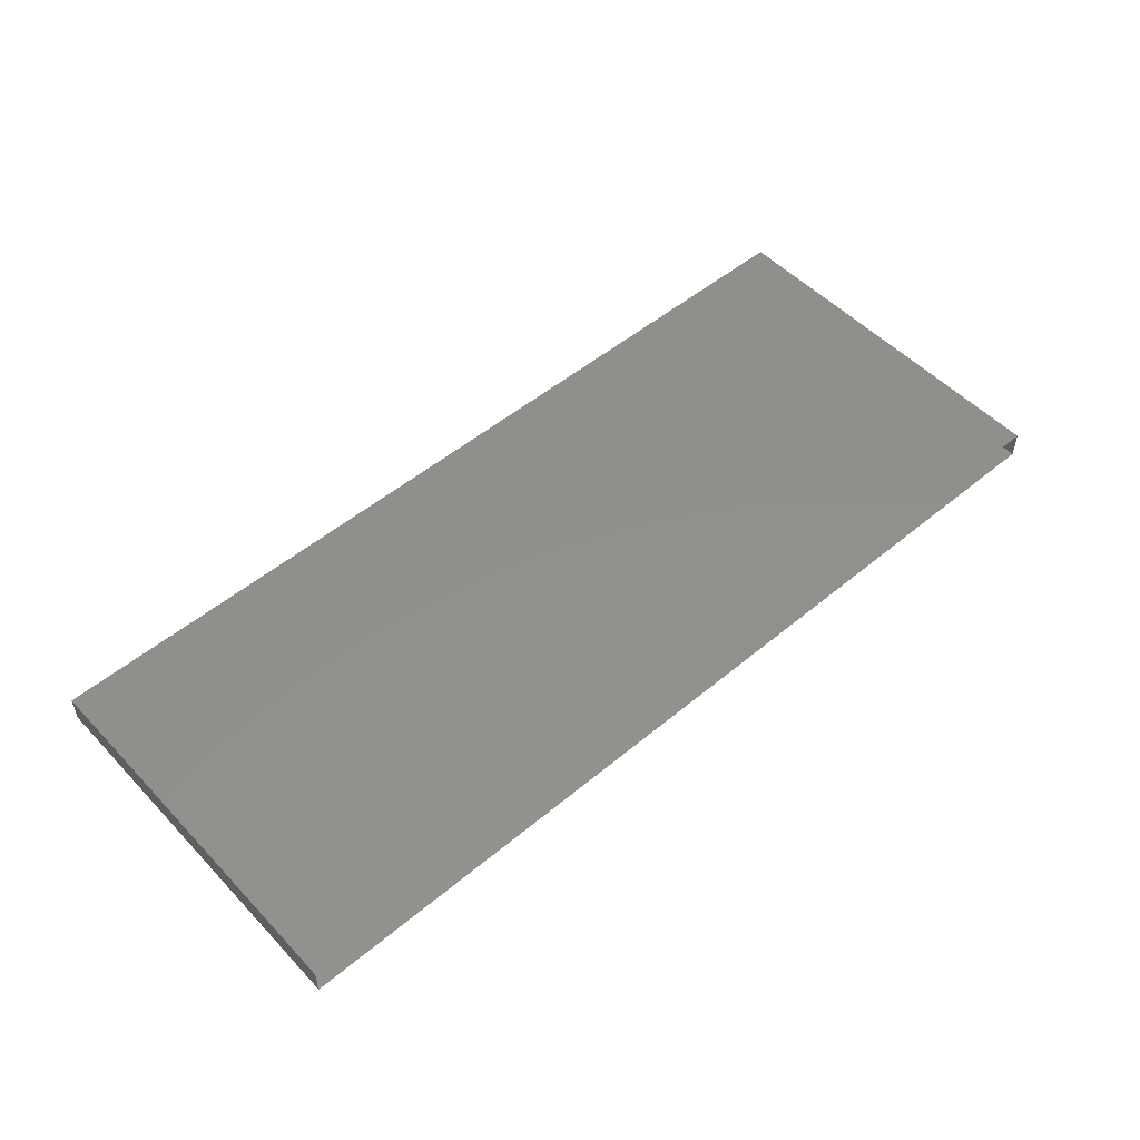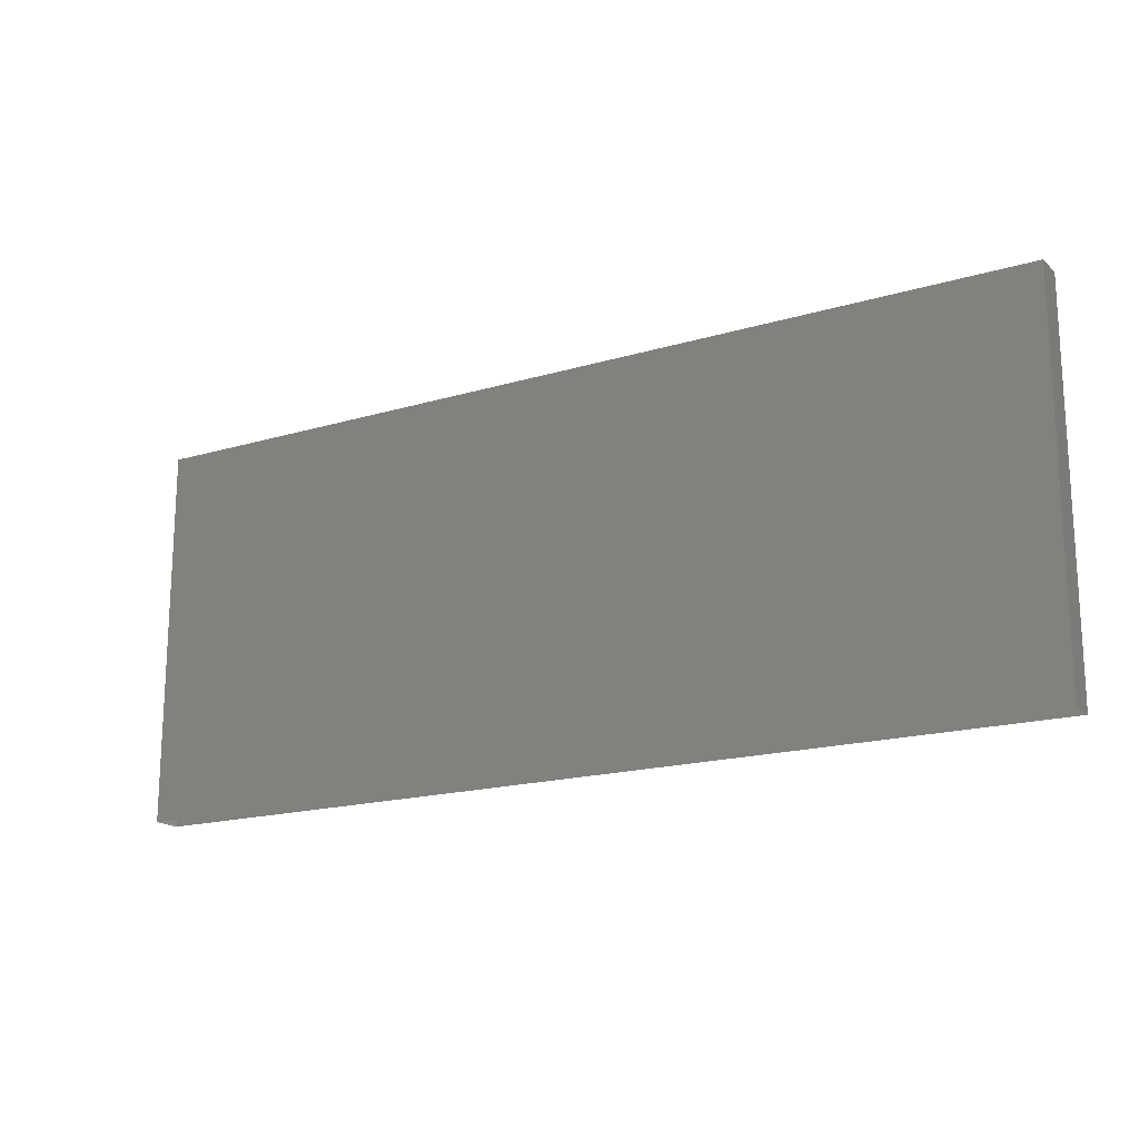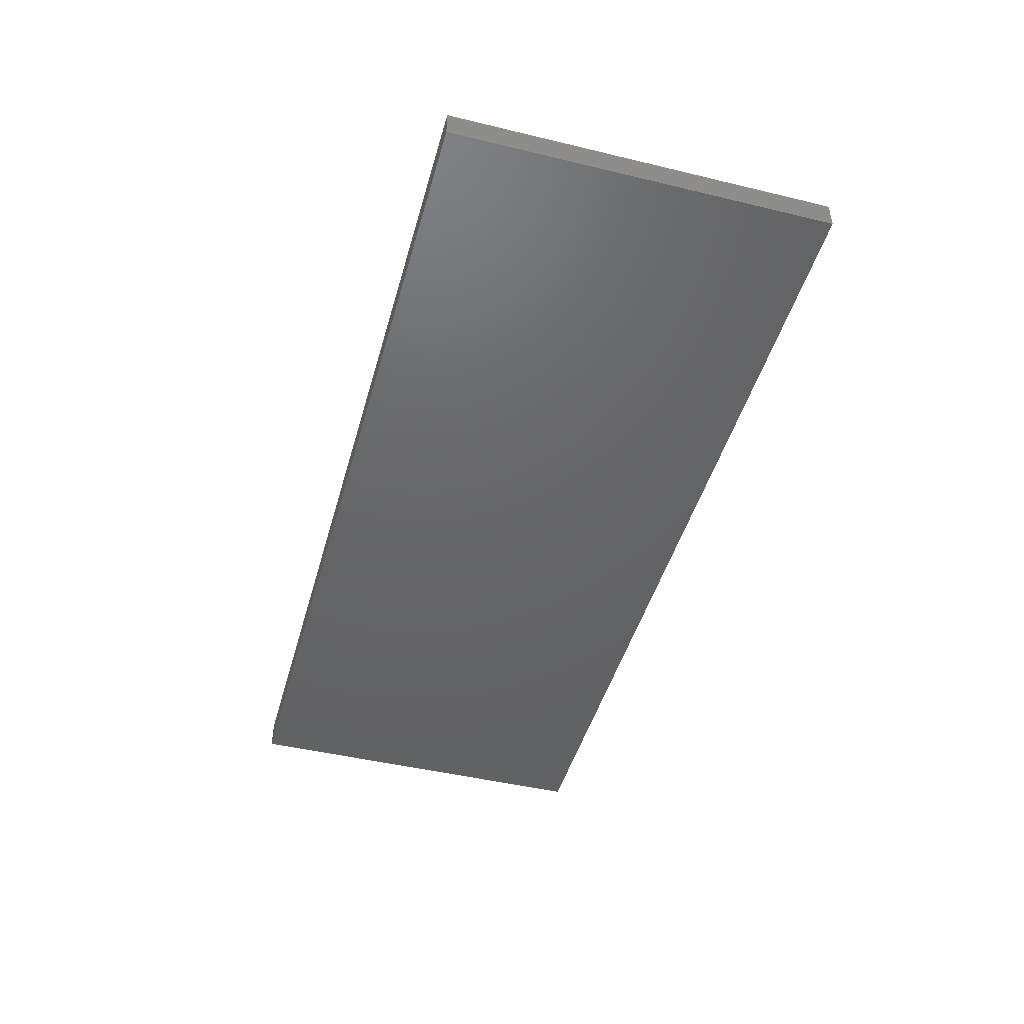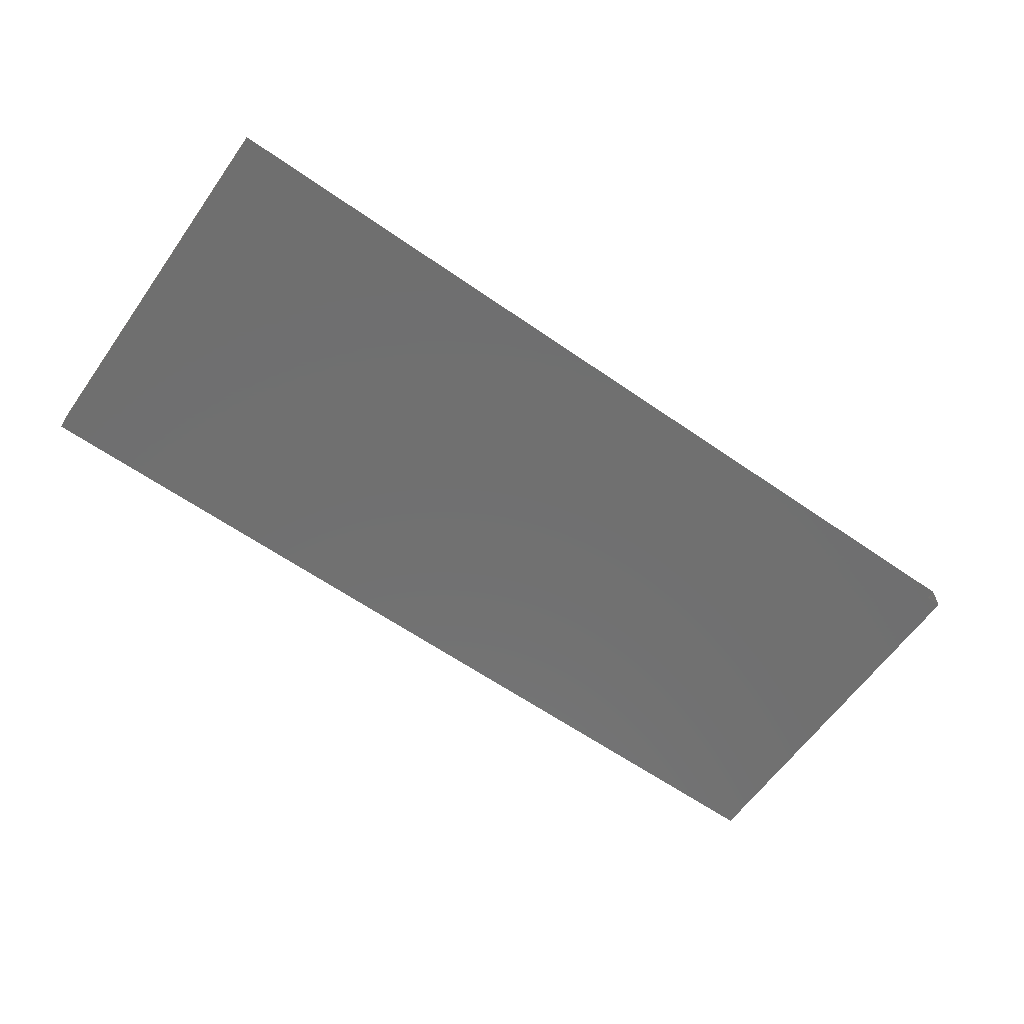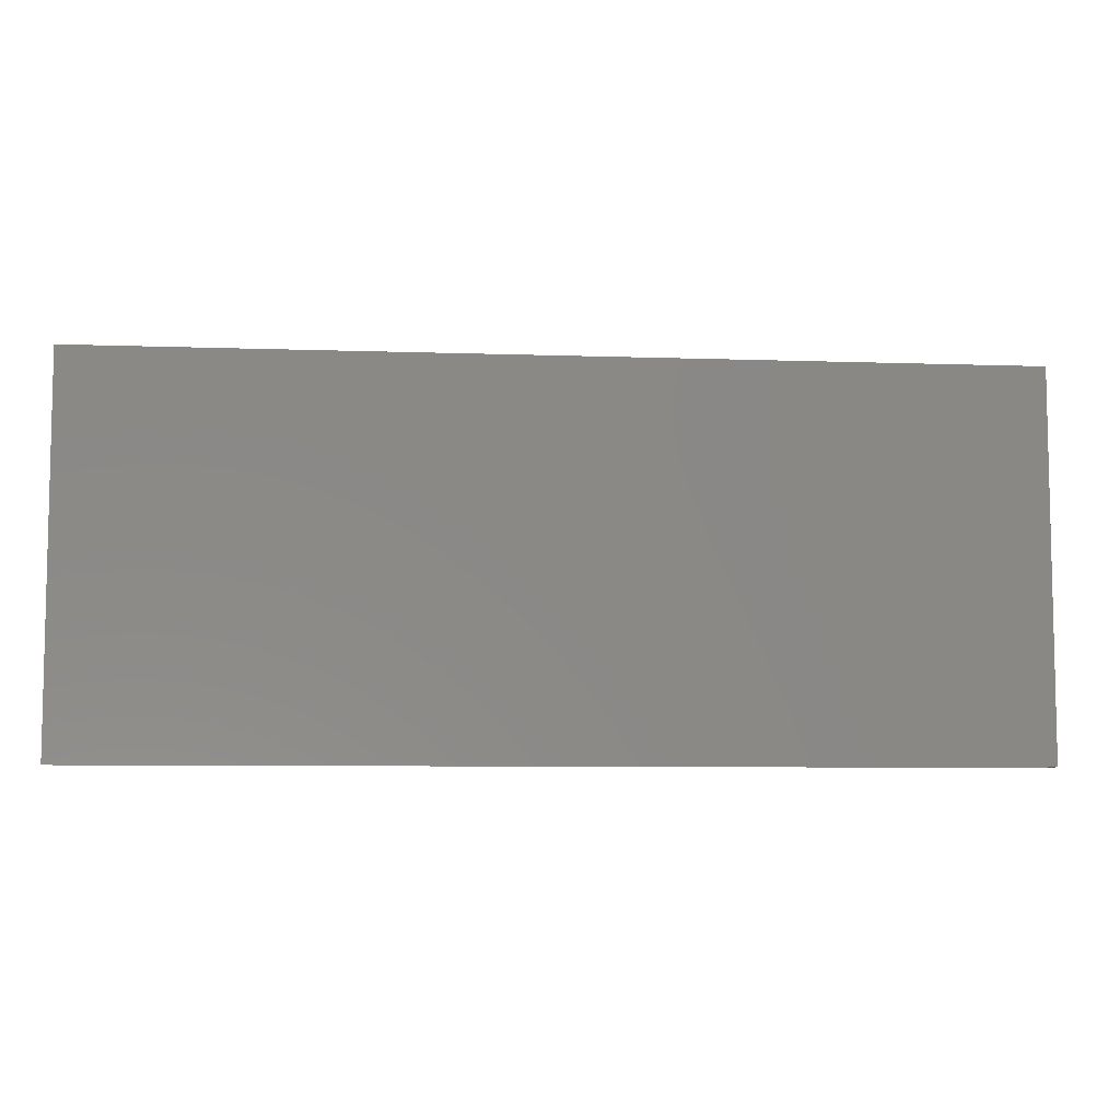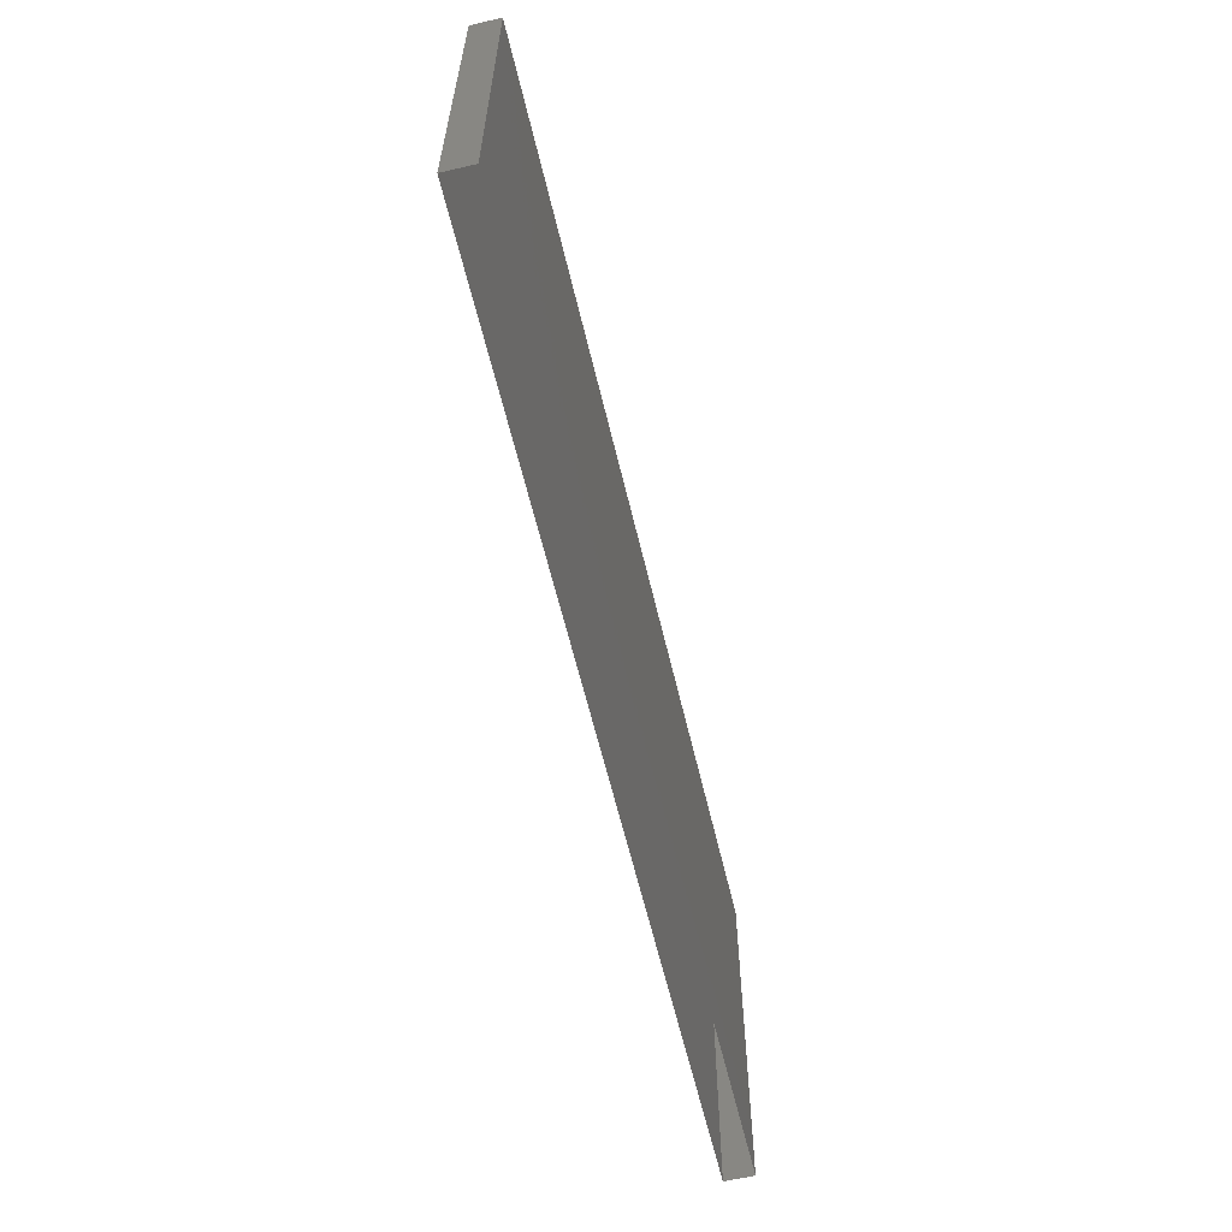
<metadata>
{"format":"stl","ext":"stl","renderer":"f3d","projection":"perspective","resolution":1024,"background":"white","views":[{"elev":52.0,"azim":138.1,"up":"+Y"},{"elev":-17.5,"azim":-149.3,"up":"+Z"},{"elev":-46.0,"azim":74.6,"up":"+Y"},{"elev":-61.8,"azim":144.7,"up":"+Y"},{"elev":-7.3,"azim":174.3,"up":"+Z"},{"elev":-60.9,"azim":-76.7,"up":"+Z"}]}
</metadata>
<code>
# stl→obj: 8 verts, 10 faces
v 41.12 35.99 2.768
v 41.73 35.99 2.768
v 41.73 36.01 2.768
v 41.12 36.01 2.768
v 41.73 36.01 2.518
v 41.12 36.01 2.518
v 41.73 35.99 2.518
v 41.12 35.99 2.518
f 1 2 3
f 1 3 4
f 5 6 4
f 5 4 3
f 7 5 3
f 7 3 2
f 8 7 2
f 8 2 1
f 6 8 1
f 6 1 4

</code>
